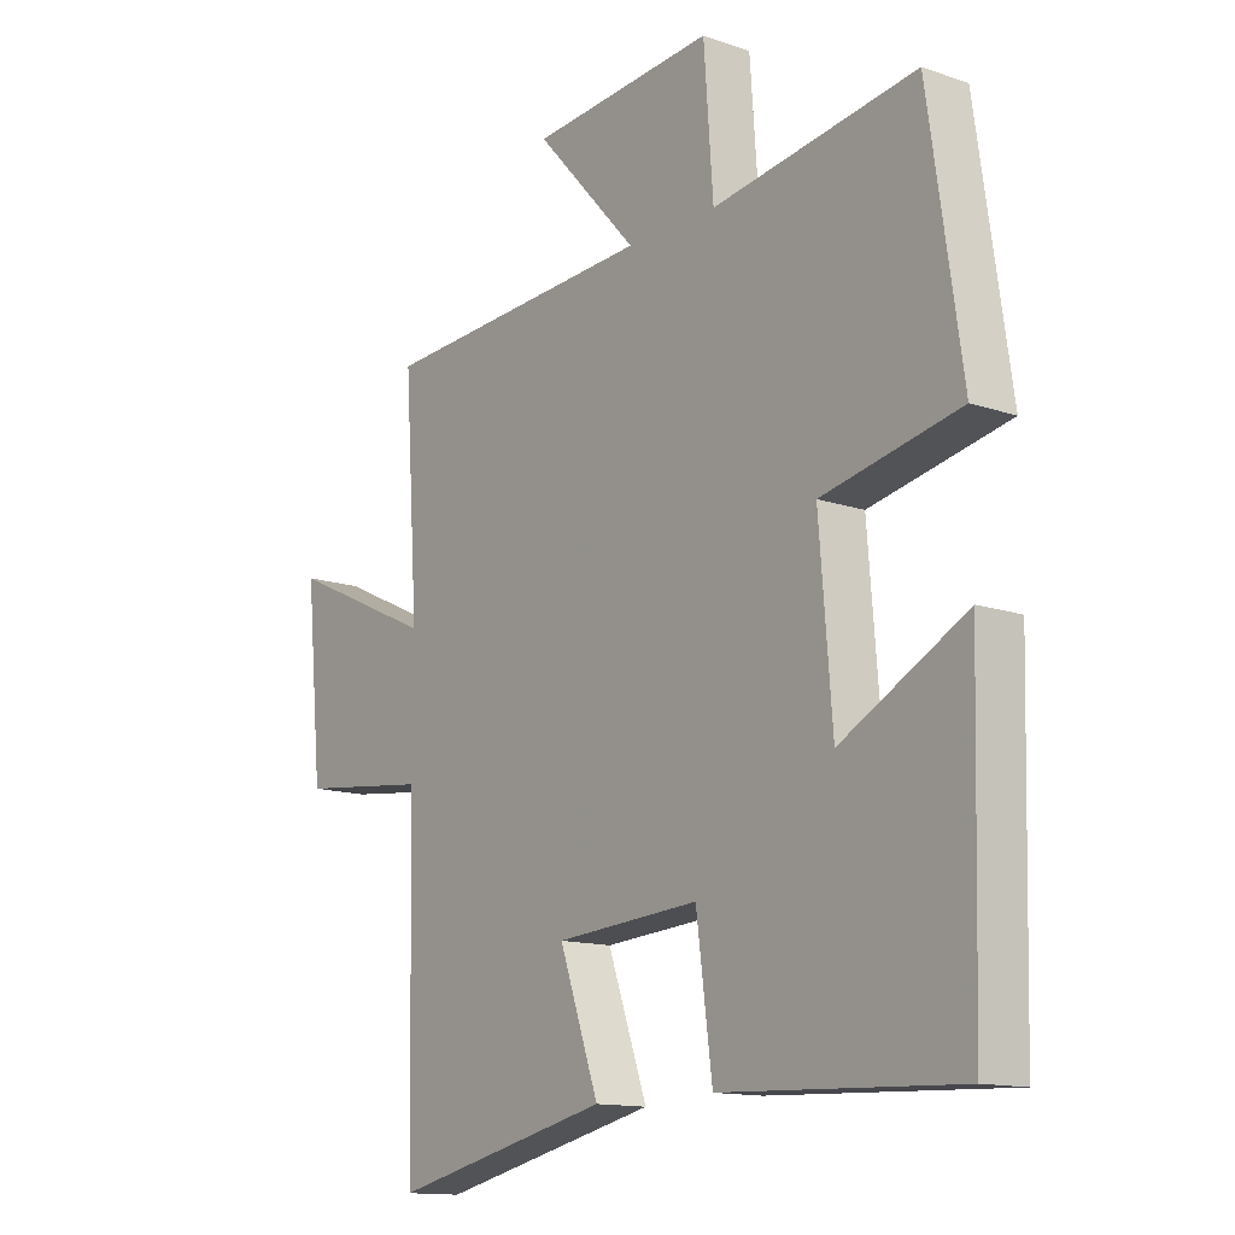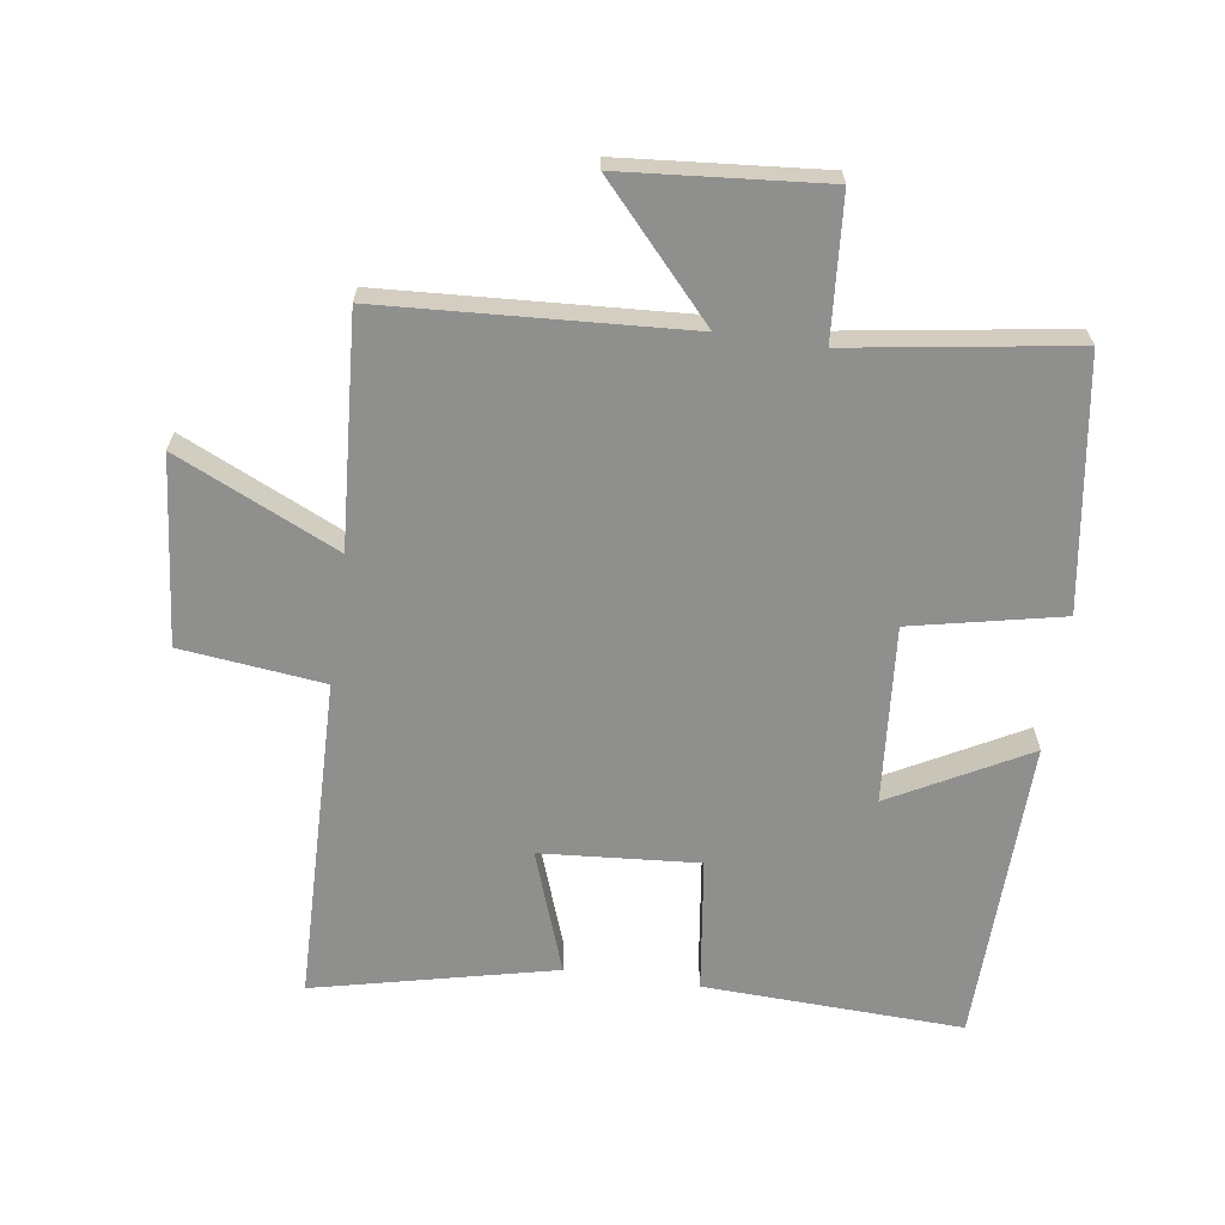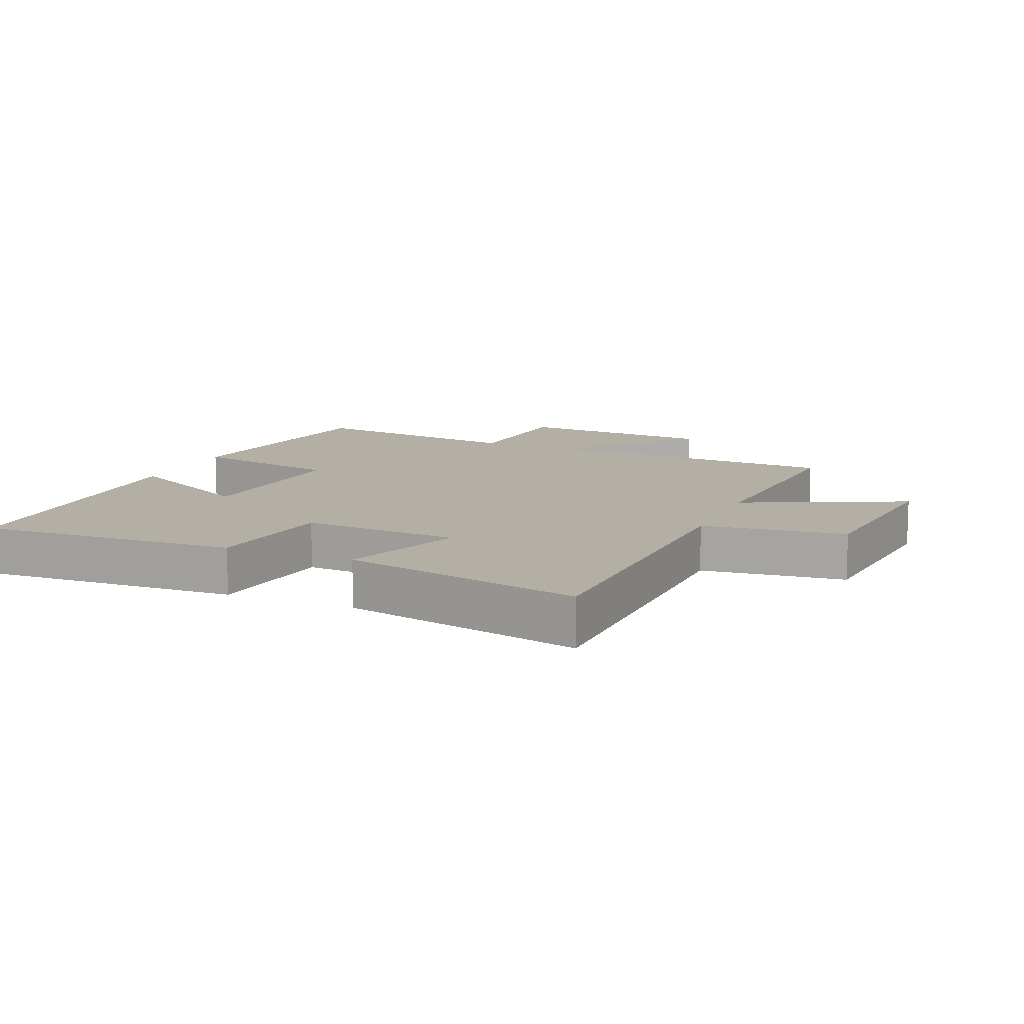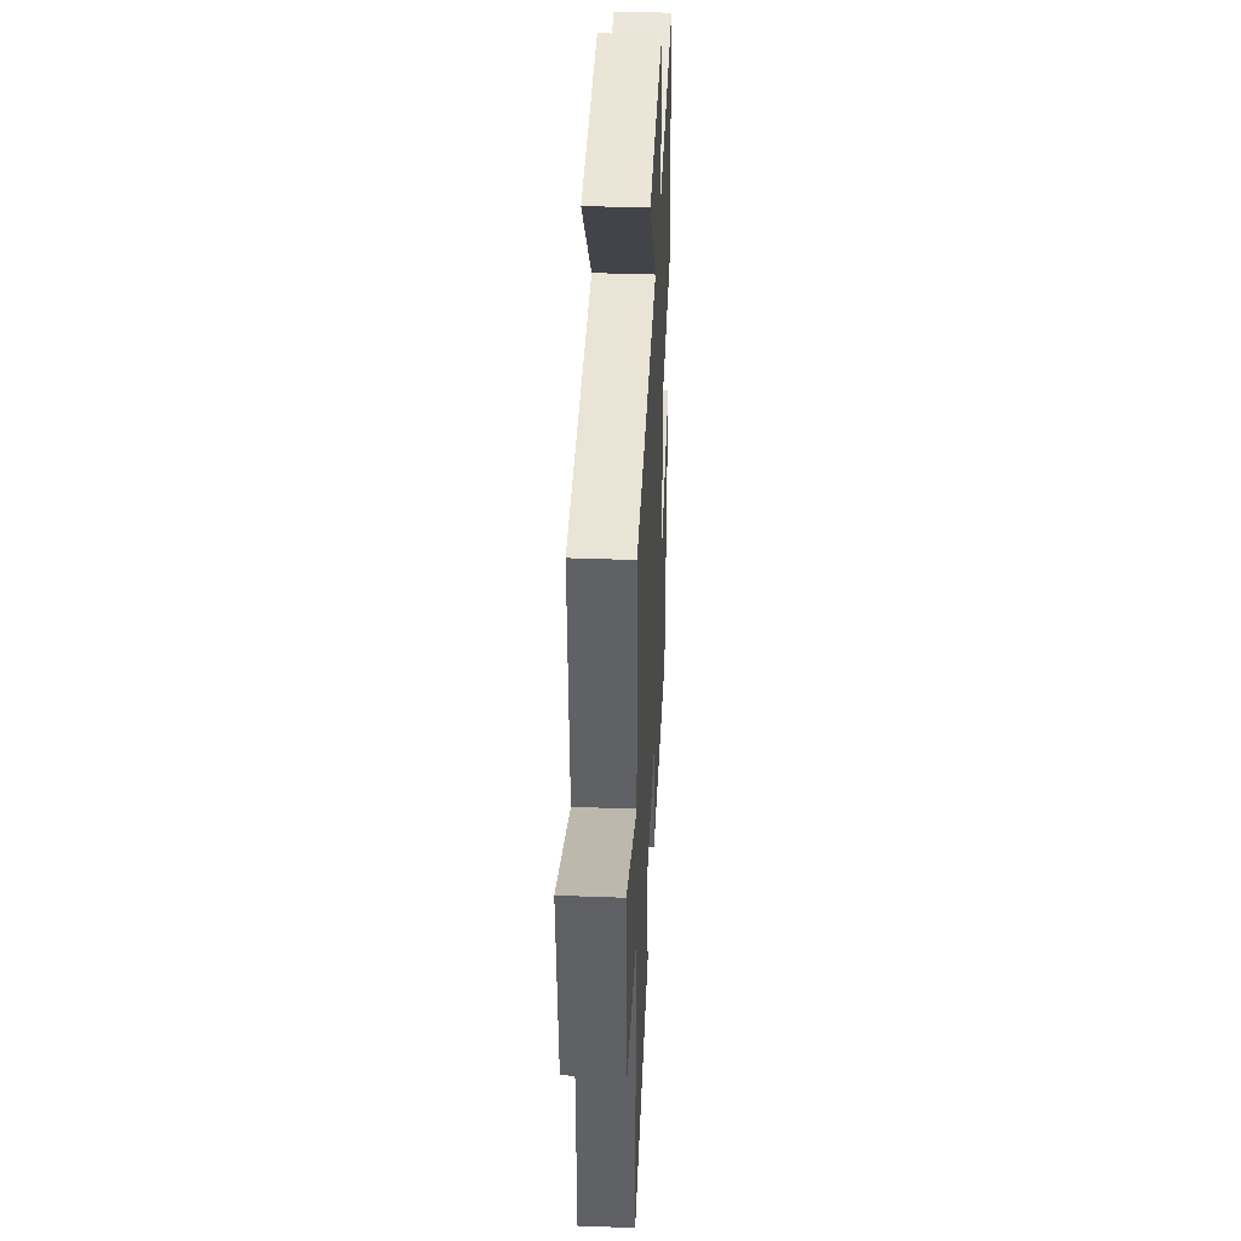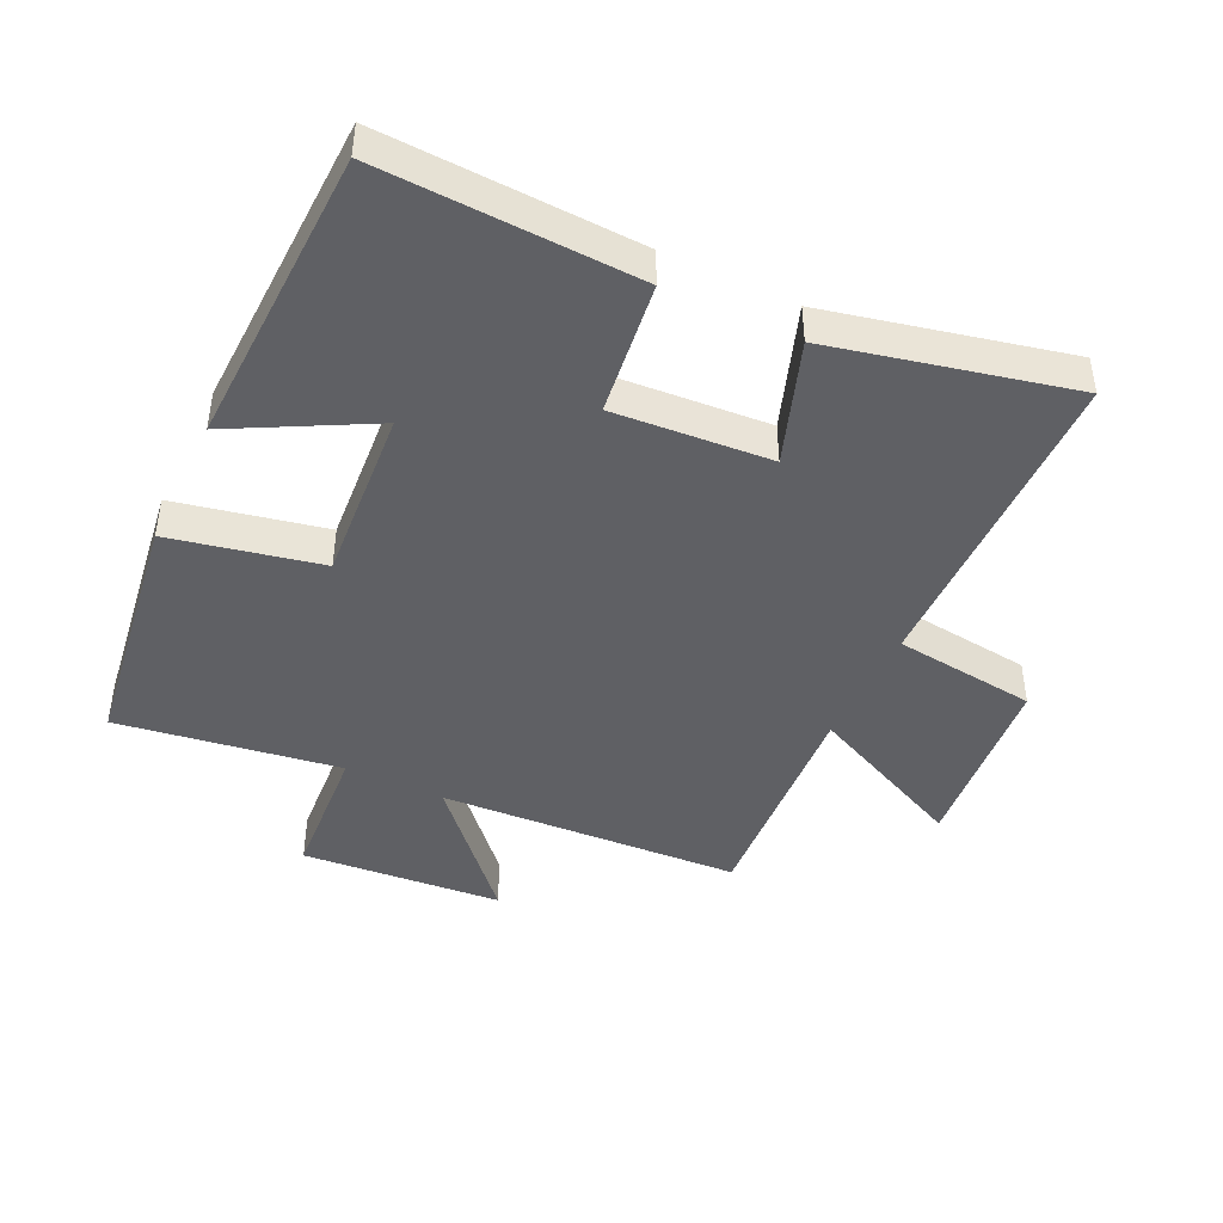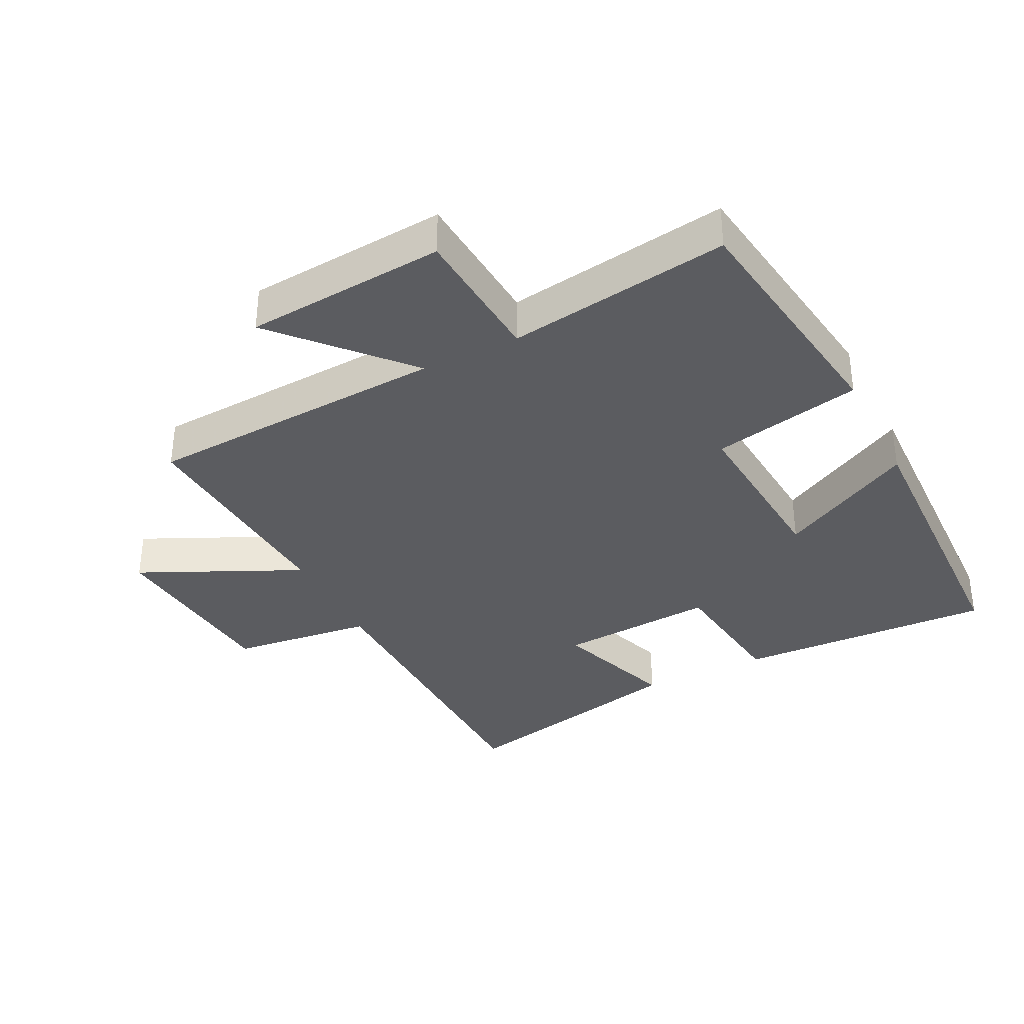
<metadata>
{"format":"obj","ext":"obj","renderer":"f3d","projection":"perspective","resolution":1024,"background":"white","views":[{"elev":-13.5,"azim":52.2,"up":"+Z"},{"elev":-65.3,"azim":-8.1,"up":"+Y"},{"elev":11.3,"azim":-157.2,"up":"+Y"},{"elev":39.5,"azim":-87.3,"up":"+Z"},{"elev":-44.1,"azim":154.4,"up":"+Y"},{"elev":-35.3,"azim":26.5,"up":"+Y"}]}
</metadata>
<code>
v -0.49 0.07 -0.585
v -0.5 0.07 -0.082
v -0.722 0.07 -0.056
v -0.75 0.07 0.234
v -0.5 0.07 0.118
v -0.524 0.07 0.473
v -0.055 0.07 0.5
v -0.229 0.07 0.692
v 0.083 0.07 0.718
v 0.099 0.07 0.5
v 0.444 0.07 0.552
v 0.5 0.07 0.166
v 0.267 0.07 0.117
v 0.289 0.07 -0.157
v 0.5 0.07 -0.044
v 0.487 0.07 -0.516
v 0.086 0.07 -0.5
v 0.059 0.07 -0.292
v -0.185 0.07 -0.31
v -0.118 0.07 -0.5
v -0.49 0 -0.585
v -0.5 0 -0.082
v -0.722 0 -0.056
v -0.75 0 0.234
v -0.5 0 0.118
v -0.524 0 0.473
v -0.055 0 0.5
v -0.229 0 0.692
v 0.083 0 0.718
v 0.099 0 0.5
v 0.444 0 0.552
v 0.5 0 0.166
v 0.267 0 0.117
v 0.289 0 -0.157
v 0.5 0 -0.044
v 0.487 0 -0.516
v 0.086 0 -0.5
v 0.059 0 -0.292
v -0.185 0 -0.31
v -0.118 0 -0.5
f 19 20 1 2
f 18 19 2
f 15 16 17 18
f 14 15 18
f 13 14 18 2
f 10 11 12 13
f 10 13 2 3
f 7 8 9 10
f 5 6 7 10
f 5 10 3
f 3 4 5
f 22 21 40 39
f 22 39 38
f 38 37 36 35
f 38 35 34
f 22 38 34 33
f 33 32 31 30
f 23 22 33 30
f 30 29 28 27
f 30 27 26 25
f 23 30 25
f 25 24 23
f 1 21 22 2
f 2 22 23 3
f 3 23 24 4
f 4 24 25 5
f 5 25 26 6
f 6 26 27 7
f 7 27 28 8
f 8 28 29 9
f 9 29 30 10
f 10 30 31 11
f 11 31 32 12
f 12 32 33 13
f 13 33 34 14
f 14 34 35 15
f 15 35 36 16
f 16 36 37 17
f 17 37 38 18
f 18 38 39 19
f 19 39 40 20
f 20 40 21 1

</code>
